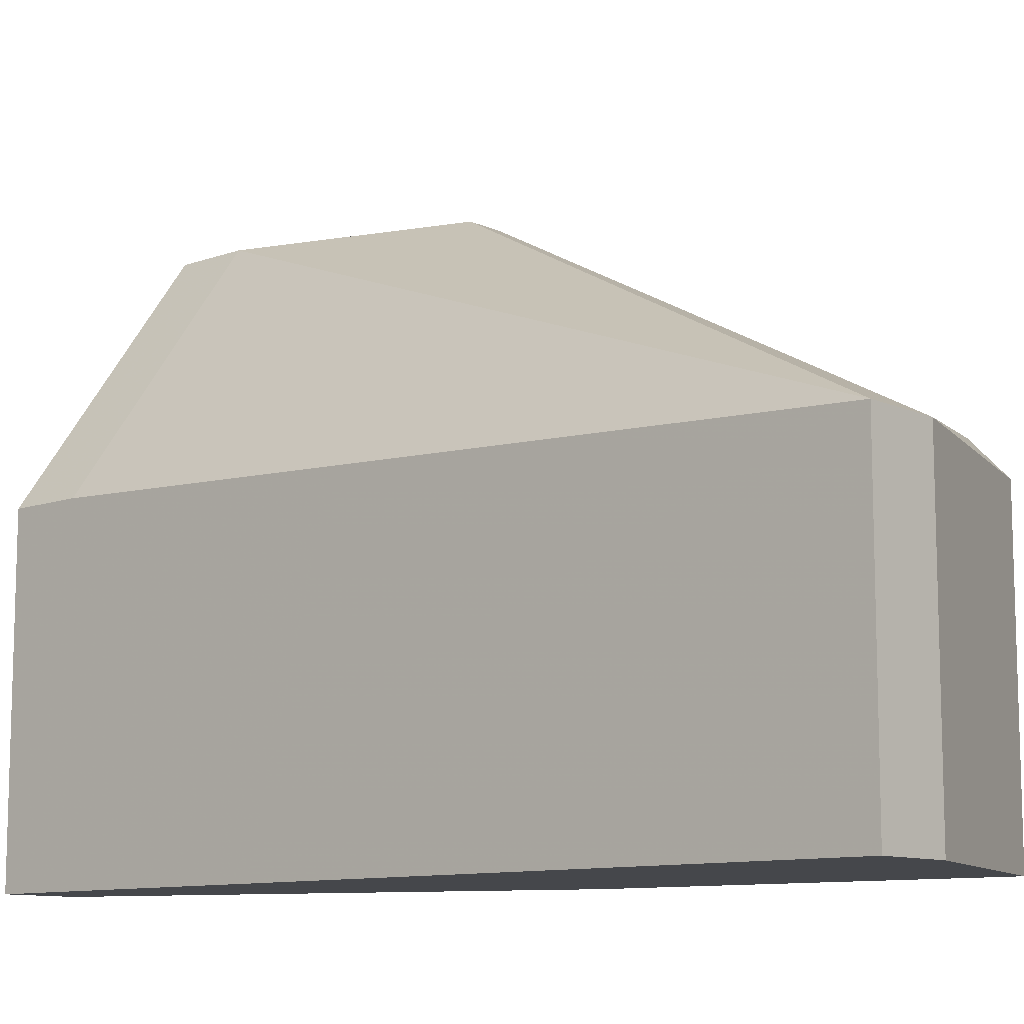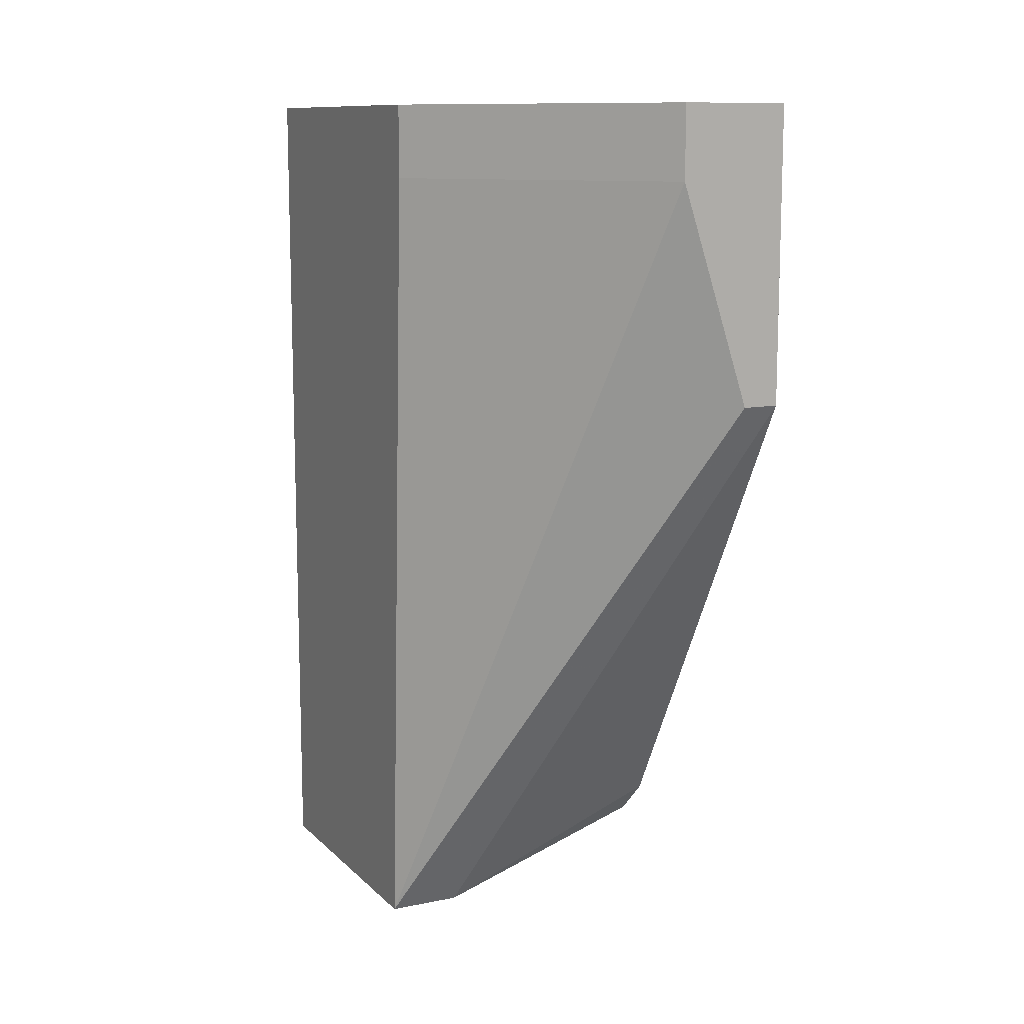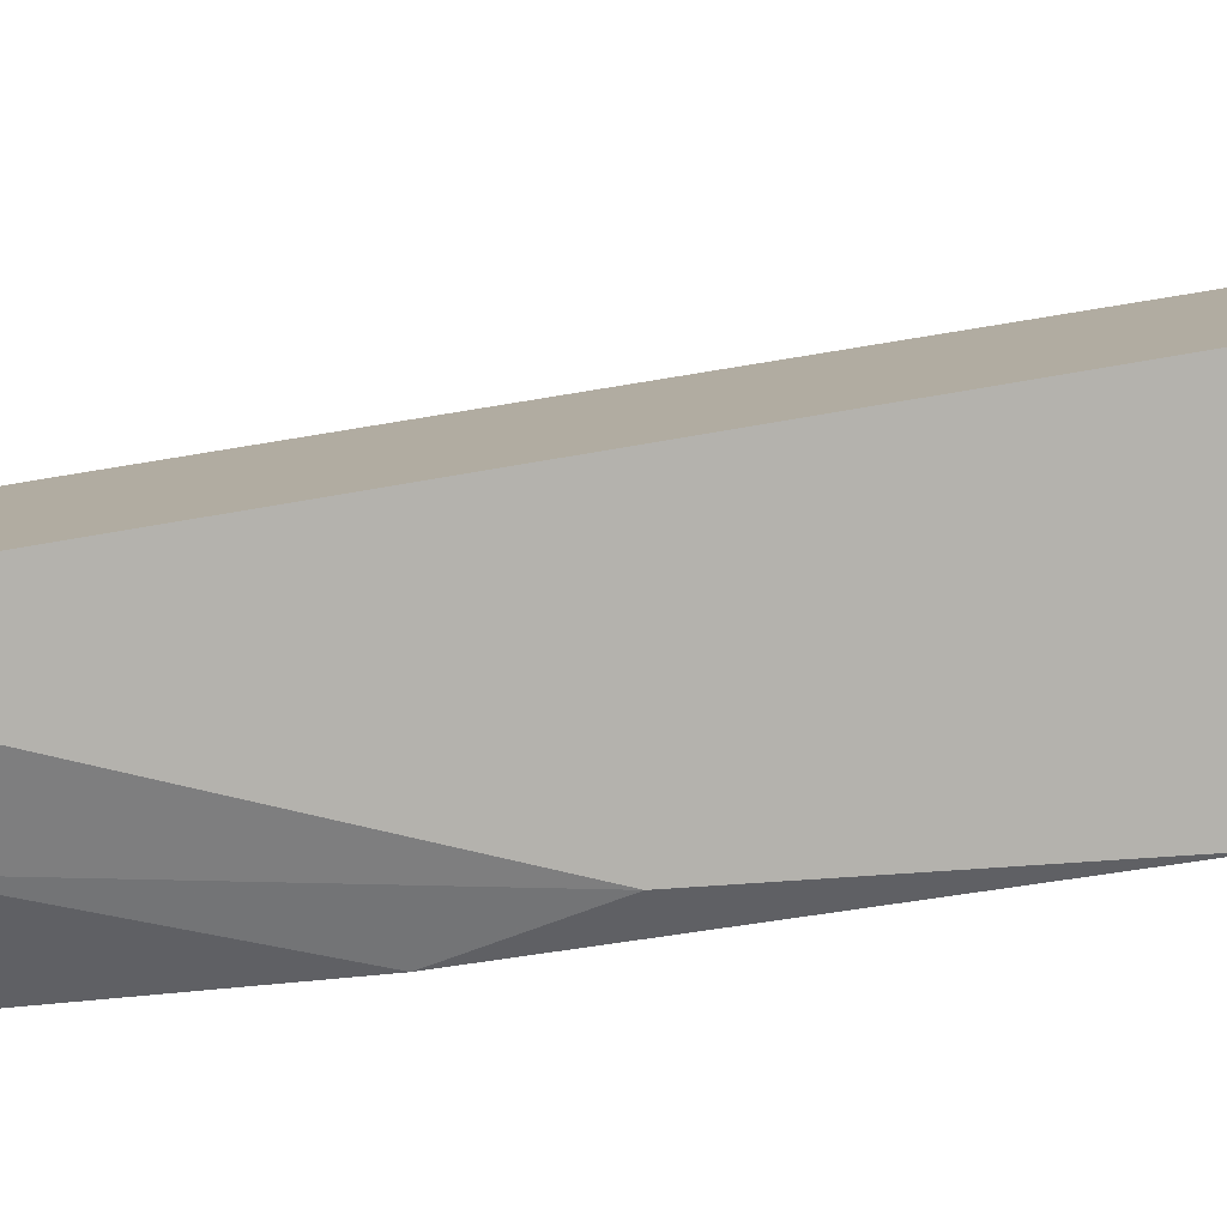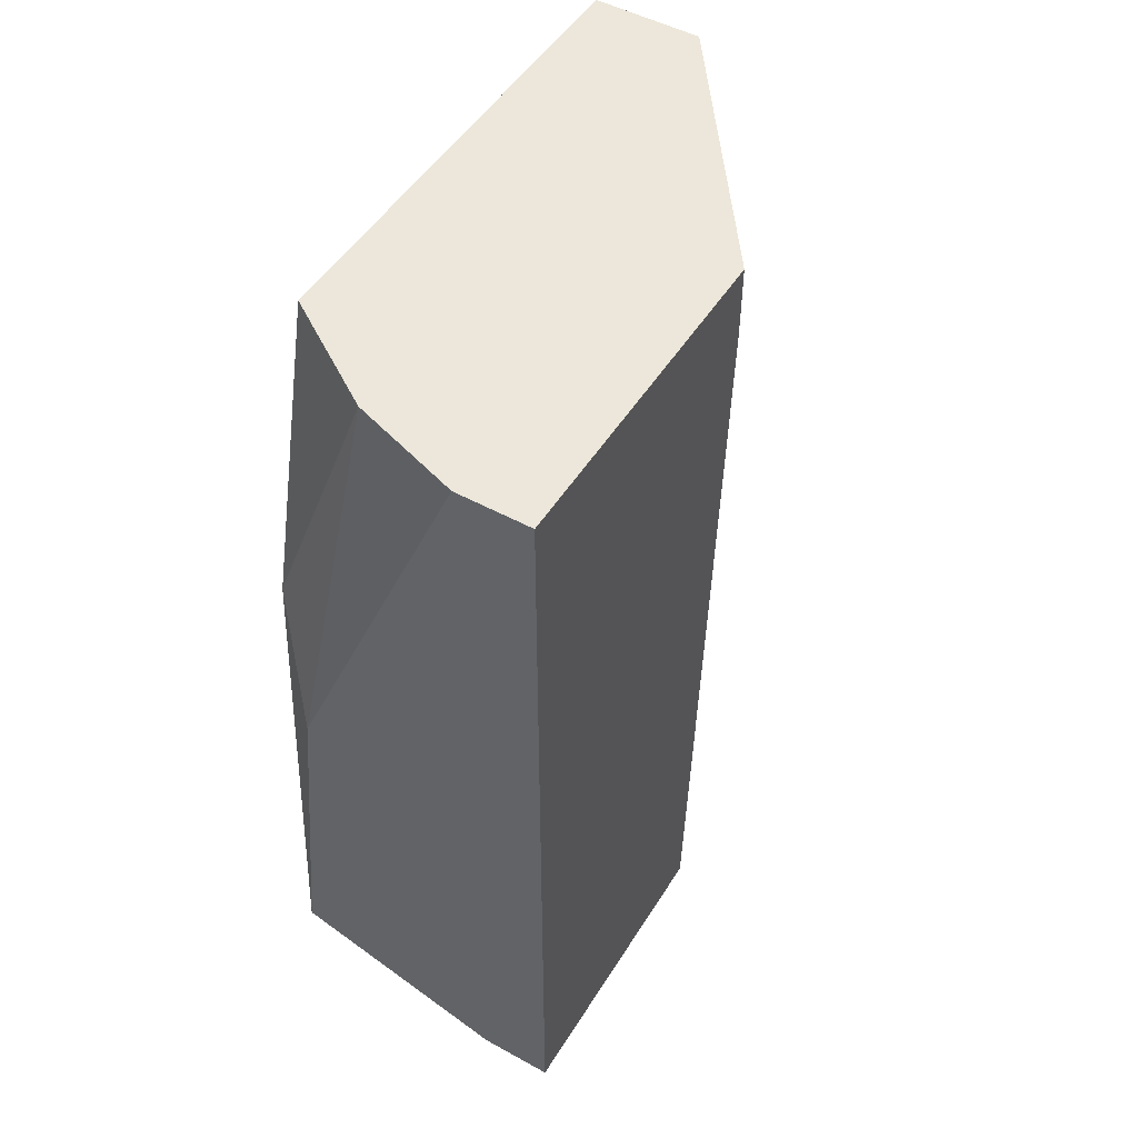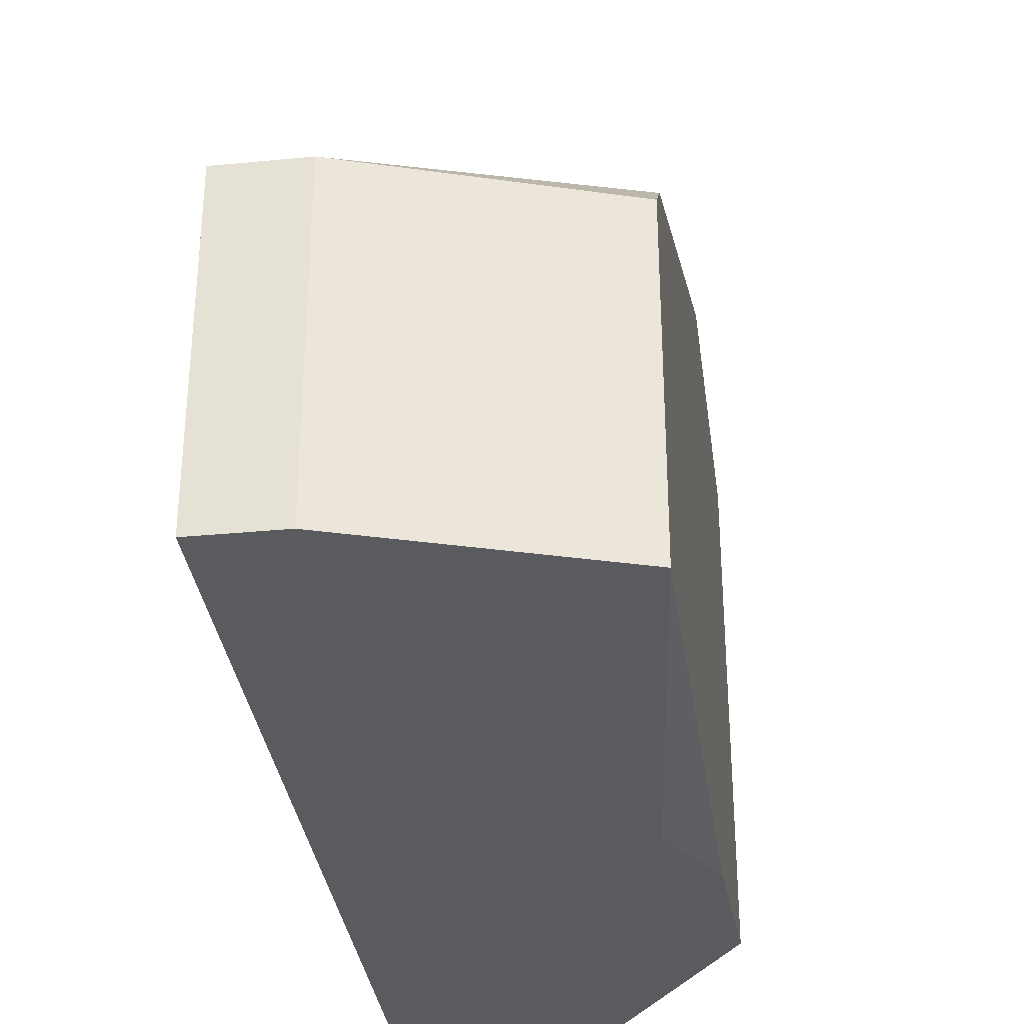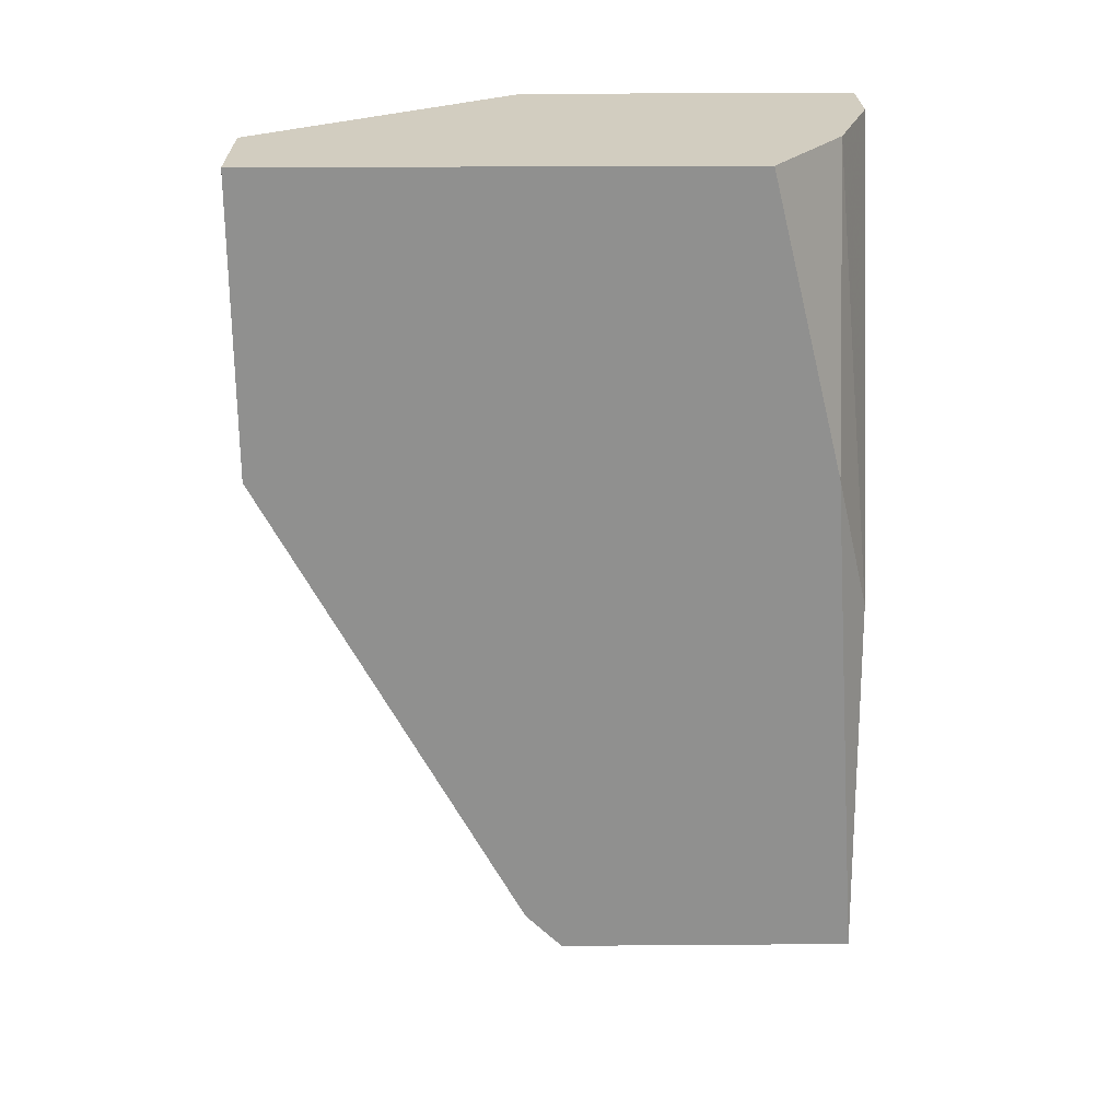
<metadata>
{"format":"obj","ext":"obj","renderer":"f3d","projection":"perspective","resolution":1024,"background":"white","views":[{"elev":-10.5,"azim":-48.4,"up":"+Z"},{"elev":11.2,"azim":-26.4,"up":"+Y"},{"elev":-79.5,"azim":-80.5,"up":"+Z"},{"elev":50.3,"azim":-149.0,"up":"+Y"},{"elev":-33.4,"azim":7.5,"up":"+Z"},{"elev":24.6,"azim":89.3,"up":"+Y"}]}
</metadata>
<code>
v 0.01523 -0.02196 -0.01774
v 0.01523 -0.01749 0.000129
v 0.01634 -0.01749 0.000129
v 0.01634 -0.01749 -0.01662
v 0.01634 -0.03312 -0.01774
v 0.01634 -0.03312 -0.008804
v 0.01634 -0.008557 -0.01439
v 0.01634 -0.008557 0.000129
v 0.01634 -0.03201 -0.007689
v 0.00741 -0.03536 -0.01774
v 0.00741 -0.03536 -0.008804
v 0.00741 -0.01079 -0.007689
v 0.00741 -0.008557 -0.01774
v 0.00741 -0.008557 -0.007689
v 0.01299 -0.01079 0.000129
v 0.01299 -0.008557 0.000129
v 0.01299 -0.008557 -0.01662
v 0.009643 -0.03536 -0.01774
v 0.009643 -0.03536 -0.008804
v 0.009643 -0.008557 -0.01774
f 17 1 20
f 7 8 5
f 8 7 13
f 11 12 13
f 11 13 10
f 13 5 10
f 5 8 9
f 8 13 16
f 2 8 16
f 5 13 1
f 11 10 19
f 2 11 19
f 13 12 14
f 12 16 14
f 16 13 14
f 13 7 17
f 9 8 3
f 8 2 3
f 19 9 3
f 2 19 3
f 5 9 6
f 19 5 6
f 9 19 6
f 12 11 15
f 11 2 15
f 16 12 15
f 2 16 15
f 7 5 4
f 5 1 4
f 17 7 4
f 1 17 4
f 10 5 18
f 19 10 18
f 5 19 18
f 1 13 20
f 13 17 20

</code>
